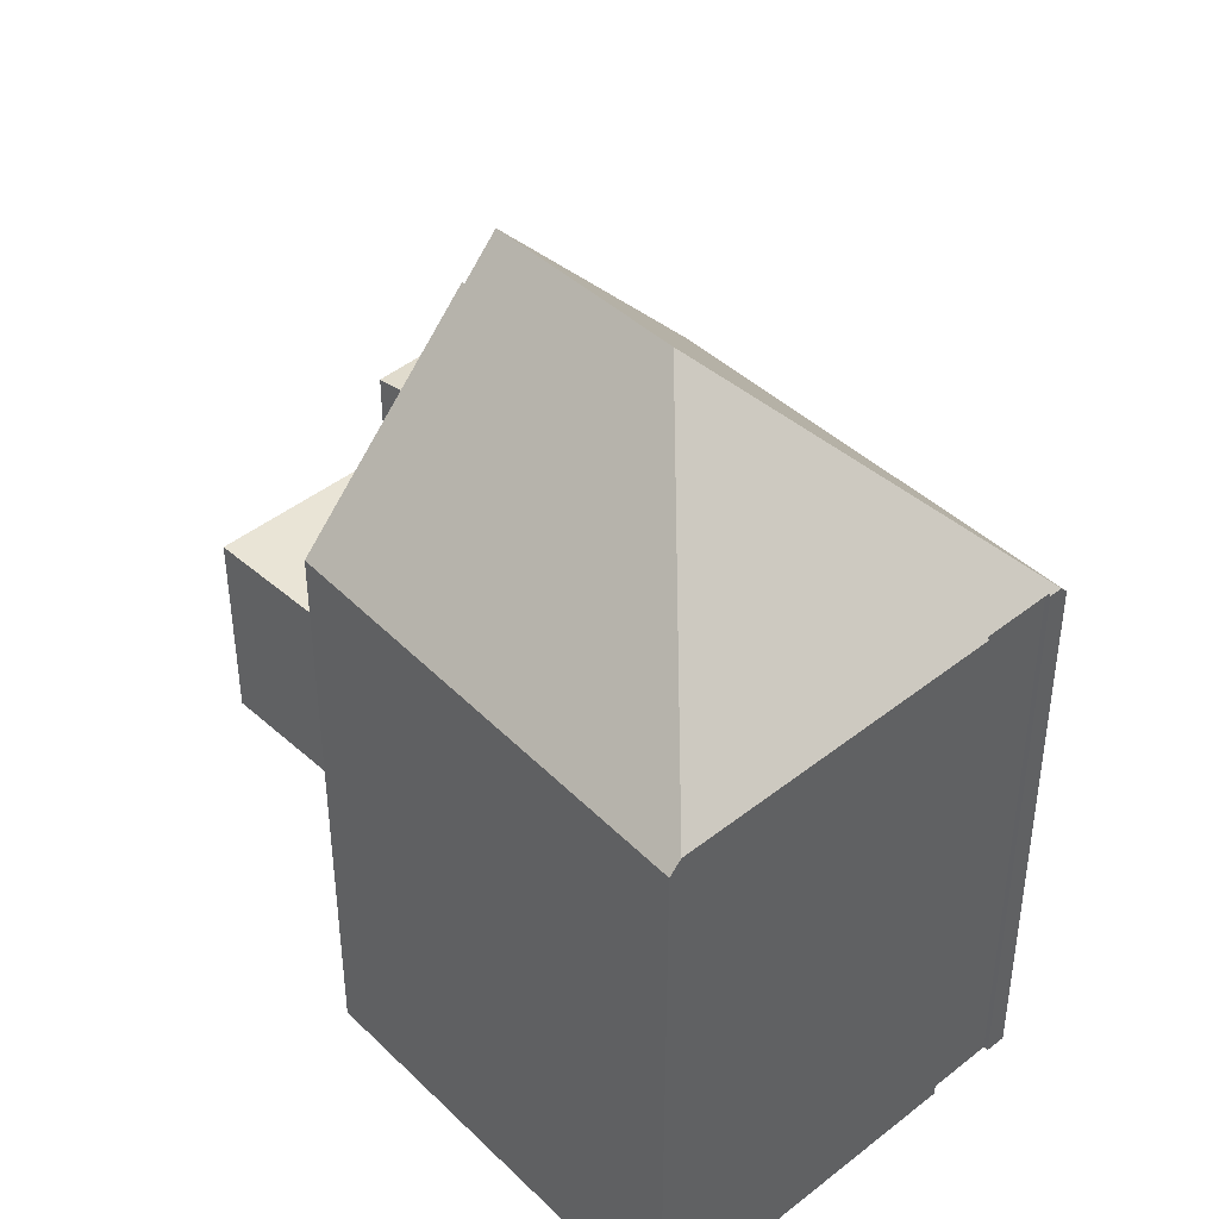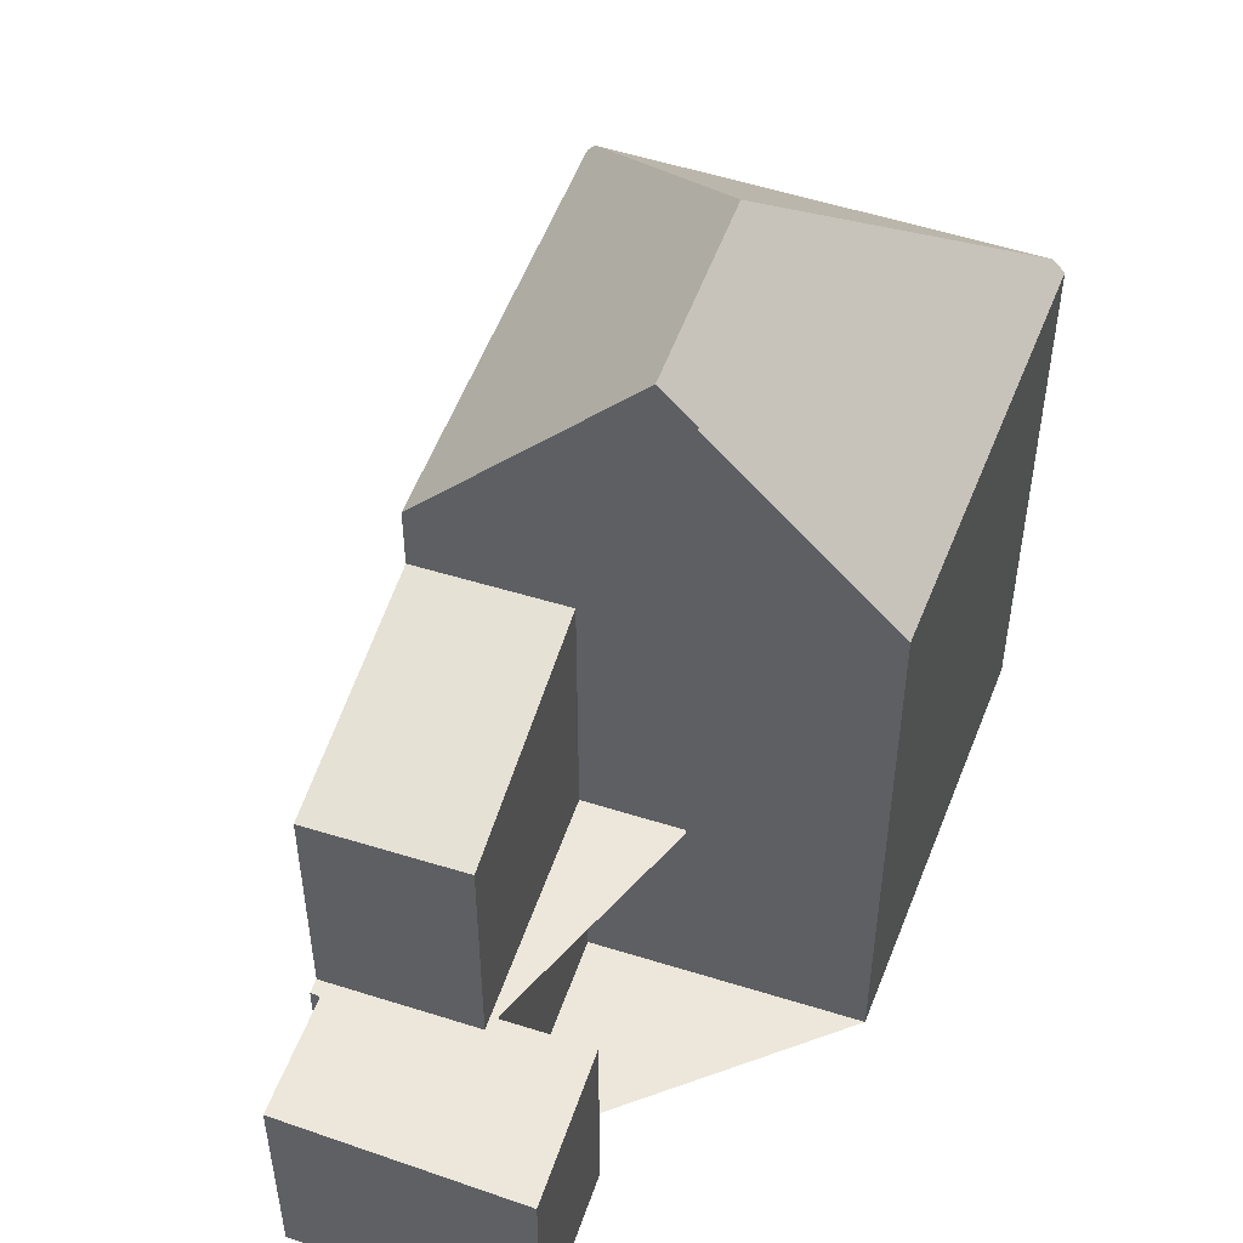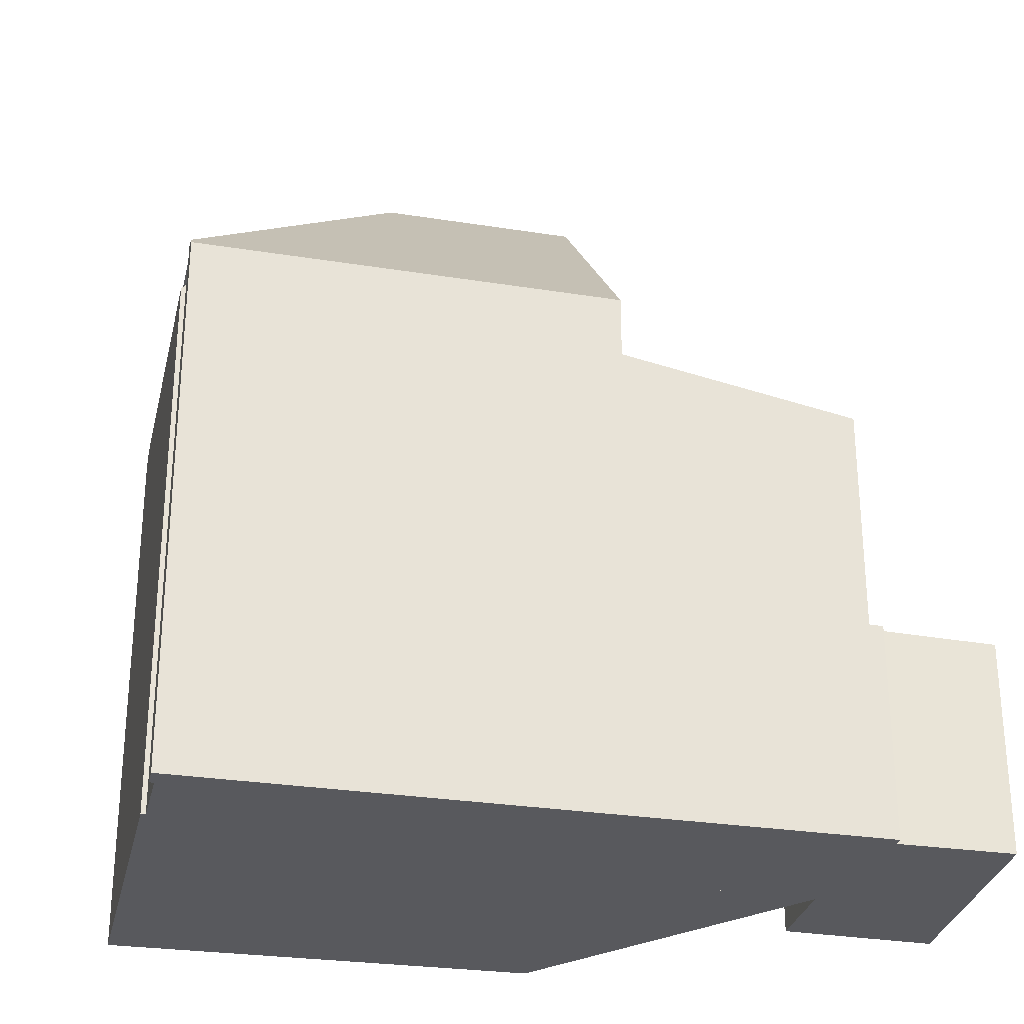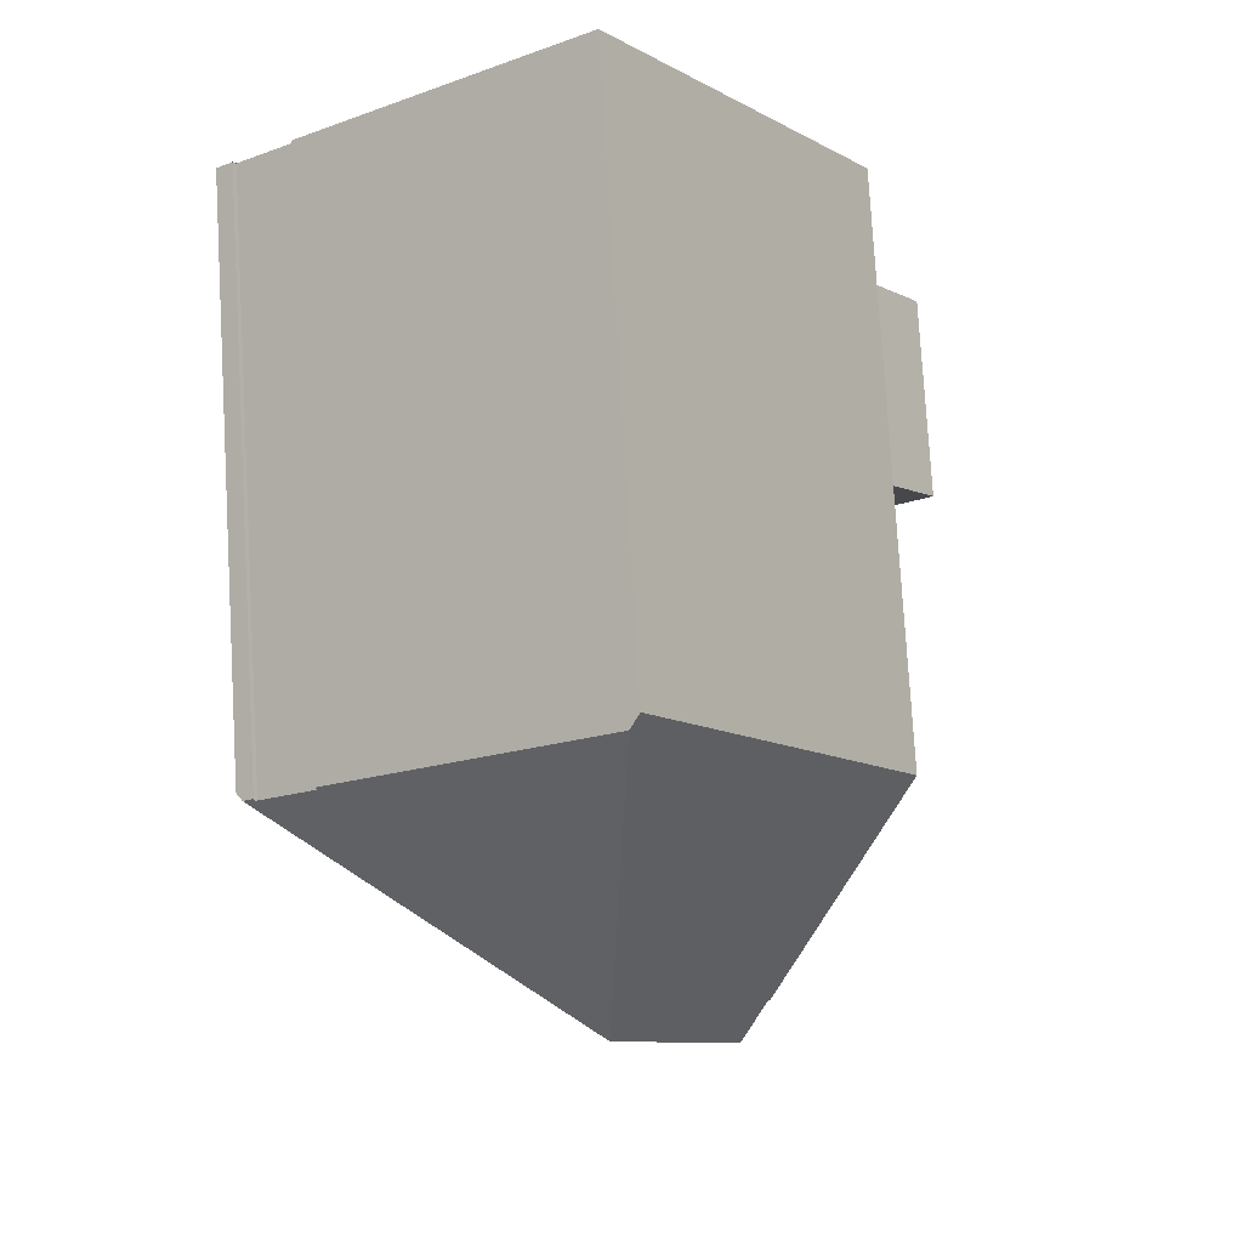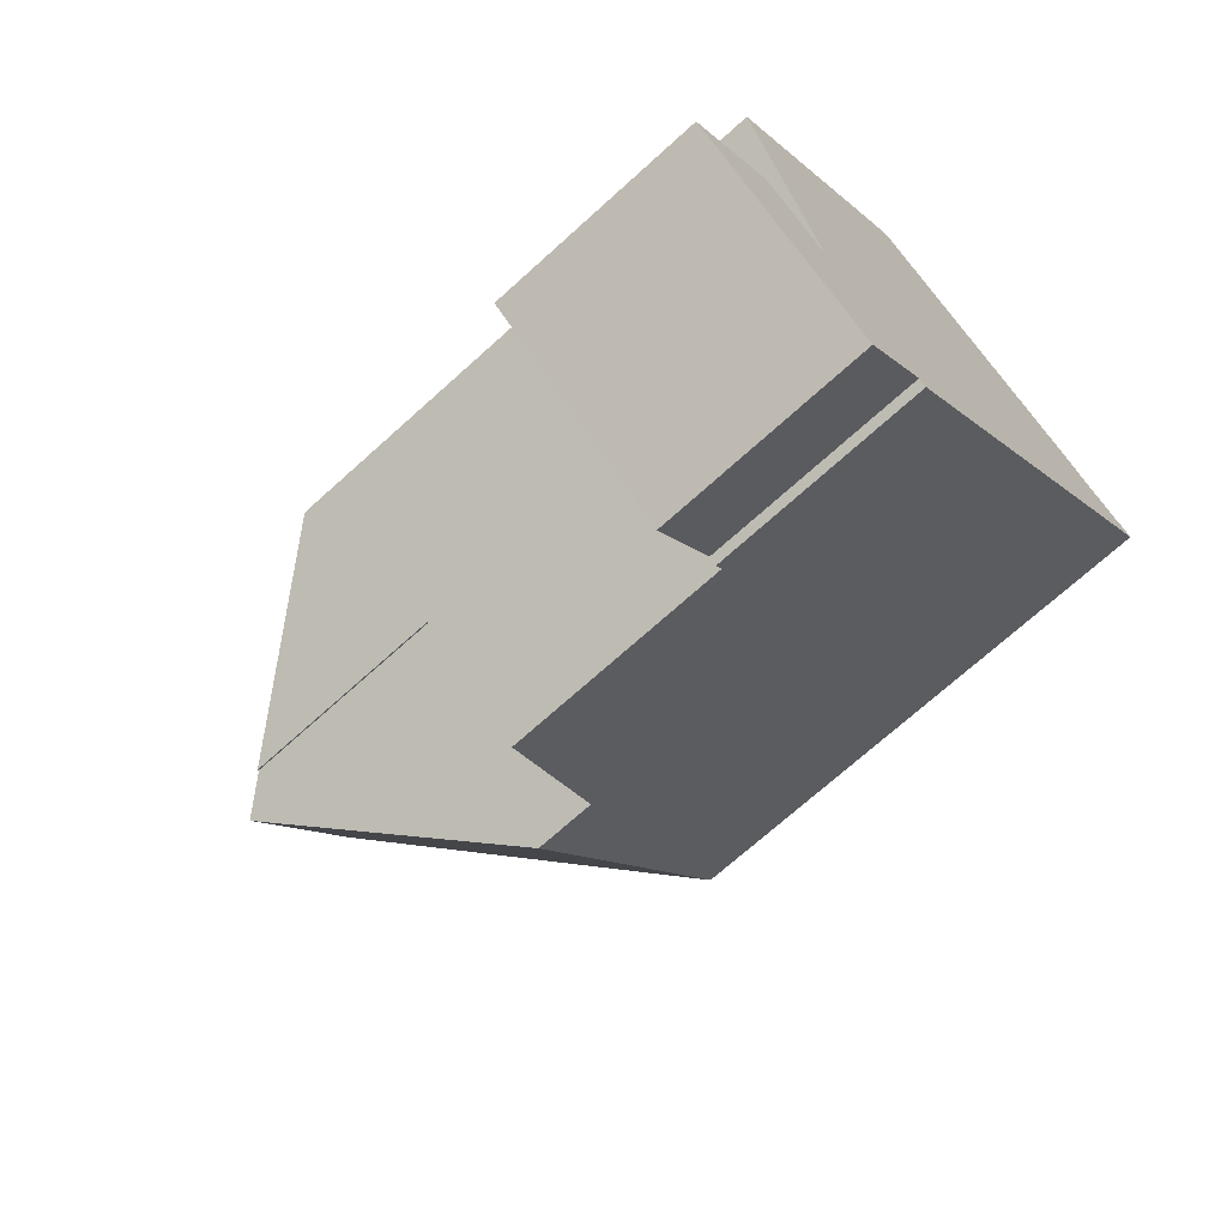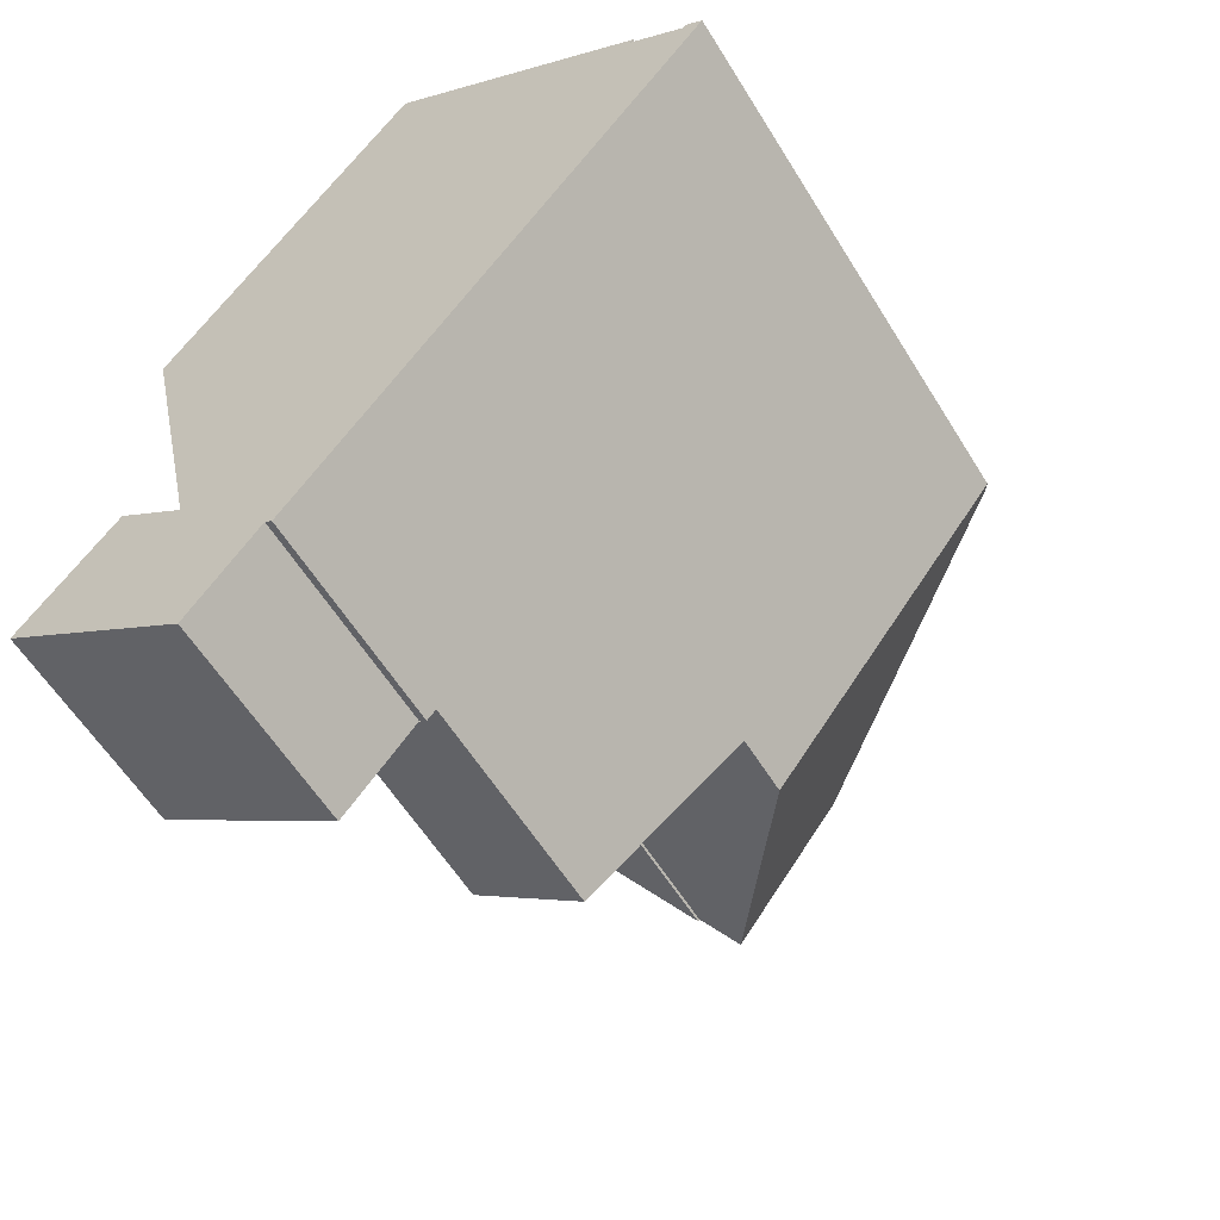
<metadata>
{"format":"obj","ext":"obj","renderer":"f3d","projection":"perspective","resolution":1024,"background":"white","views":[{"elev":44.3,"azim":173.9,"up":"+Z"},{"elev":52.4,"azim":56.3,"up":"+Z"},{"elev":-30.0,"azim":-65.9,"up":"+Z"},{"elev":78.1,"azim":-3.4,"up":"+Y"},{"elev":-70.4,"azim":132.2,"up":"+Y"},{"elev":-58.6,"azim":-148.6,"up":"+Y"}]}
</metadata>
<code>
v 1.521 101.2 1.177
v -1.583 105.6 1.059
v -5.902 102.4 1.109
v -4.986 103.1 1.206
v -4.95 103 1.262
v -5.662 102.5 1.263
v -5.698 102.5 1.207
v -0.7703 95.49 -3.209
v -0.6743 95.56 -3.211
v 0.1887 94.38 -3.247
v 2.617 96.13 -3.277
v 1.454 97.64 -3.229
v 0.5797 96.97 -3.219
v -1.127 99.18 -3.148
v -2.063 101.6 3.931
v -1.702 105.5 1.213
v -1.705 105.5 1.234
v -1.073 104.9 1.078
v -1.702 105.5 1.213
v -0.2145 99.88 3.471
v -2.063 101.6 3.931
v -2.664 98.04 1.063
v -0.5728 99.65 3.917
v -5.829 102.4 1.207
v -2.063 101.6 3.931
v -5.829 102.4 1.207
v -1.705 105.5 1.234
v -5.802 102.4 1.227
v -5.481 101.8 1.103
v -4.972 103.1 1.228
v -5.685 102.5 1.227
v -5.802 102.4 1.227
v -0.8754 95.63 -0.2947
v -2.664 98.04 0.248
v -0.2145 99.88 0.2552
v -0.2145 99.88 -3.159
v 1.468 97.62 -3.23
v 2.591 96.11 -3.277
v 0.1979 94.38 -3.247
v -0.05851 94.72 -3.237
v -0.6972 95.54 -3.21
v -0.2145 99.88 -3.159
v -0.8754 95.63 -3.205
v -3.943 99.75 1.081
v -0.8062 95.69 -0.2943
v -2.635 98.06 1.103
v -0.8062 95.69 -3.206
v -2.635 98.06 0.2482
v -2.664 98.04 0.248
v -2.635 98.06 0.2482
v -0.5728 99.65 3.917
v -0.2354 99.91 -3.158
v -0.5728 99.65 3.917
v 1.5 101.3 1.176
v -2.635 98.06 1.103
v -0.2354 99.91 -3.158
v -1.216 99.15 -3.147
v -0.2354 99.91 3.471
v -0.2354 99.91 0.2615
v -1.216 99.15 0.2561
v -2.664 98.04 1.063
v -0.8754 95.63 -0.2947
v -0.8062 95.69 -0.2943
v 0.6134 96.78 -3.222
v 0.6134 96.78 -0.2865
v -0.8754 95.63 -3.205
v -0.8062 95.69 -3.206
v 1.553 97.51 -3.233
v 1.555 97.51 -3.233
v -1.711 105.4 1.282
v -1.667 105.5 1.225
v -1.539 105.5 1.06
v -1.711 105.4 1.282
v -4.517 103.4 1.229
v -4.977 103.1 1.221
v -5.698 102.5 1.207
v -5.701 102.5 1.207
v 1.487 101.2 1.222
v 1.466 101.2 1.221
v -1.236 105 1.118
v -1.574 105.5 1.105
v -1.618 105.6 1.104
v -1.216 99.15 -3.147
v -1.216 99.15 3.038
v -1.216 99.15 0.2561
v 0.6134 96.78 -0.2865
v -1.216 99.15 0.2561
v -3.347 101.9 3.003
v -1.216 99.15 3.038
v -3.347 101.9 3.003
v 0.6134 96.78 -3.222
v -1.216 99.15 -3.147
v 1.652 95.44 -3.265
v -4.498 103.4 1.229
v -4.498 103.4 1.23
v -4.513 103.4 1.207
v 0.6134 96.78 -0.2865
v 0.6134 96.78 -3.222
v -2.003 102.3 3.48
v -0.2354 99.91 -3.158
v -0.2354 99.91 3.471
v -0.2354 99.91 0.2615
v -0.2354 99.91 3.471
v -0.2145 99.88 3.471
v -2.003 102.3 3.48
v -3.419 104.2 1.25
v -3.431 104.2 1.231
v -3.444 104.2 1.209
v 2.531 96.19 -3.274
v 1.602 95.5 -3.263
v 0.1629 94.43 -3.246
v 2.556 96.21 -3.275
v 0.155 94.42 -3.246
v 1.5 101.3 1.176
v 1.521 101.2 1.177
v 1.521 101.2 -5.977
v 1.5 101.3 -5.977
v -1.618 105.6 1.104
v -1.583 105.6 1.059
v -1.583 105.6 -5.977
v -1.618 105.6 -5.977
v -5.481 101.8 1.103
v -5.902 102.4 1.109
v -5.902 102.4 -5.977
v -5.481 101.8 -5.977
v -4.977 103.1 1.221
v -4.986 103.1 1.206
v -4.986 103.1 -5.977
v -4.977 103.1 -5.977
v -5.662 102.5 1.263
v -4.95 103 1.262
v -4.95 103 -5.977
v -5.662 102.5 -5.977
v -5.685 102.5 1.227
v -5.662 102.5 1.263
v -5.662 102.5 -5.977
v -5.685 102.5 -5.977
v -5.701 102.5 1.207
v -5.698 102.5 1.207
v -5.698 102.5 -5.977
v -5.701 102.5 -5.977
v -0.6972 95.54 -3.21
v -0.7703 95.49 -3.209
v -0.7703 95.49 -5.977
v -0.6972 95.54 -5.977
v -0.05851 94.72 -3.237
v -0.6743 95.56 -3.211
v -0.6743 95.56 -5.977
v -0.05851 94.72 -5.977
v 0.1979 94.38 -3.247
v 0.1887 94.38 -3.247
v 0.1887 94.38 -5.977
v 0.1979 94.38 -5.977
v 2.556 96.21 -3.275
v 2.617 96.13 -3.277
v 2.617 96.13 -5.977
v 2.556 96.21 -5.977
v 0.5797 96.97 -3.219
v 1.454 97.64 -3.229
v 1.454 97.64 -5.977
v 0.5797 96.97 -5.977
v -1.127 99.18 -3.148
v 0.5797 96.97 -3.219
v 0.5797 96.97 -5.977
v -1.127 99.18 -5.977
v -0.2145 99.88 -3.159
v -1.127 99.18 -3.148
v -1.127 99.18 -5.977
v -0.2145 99.88 -5.977
v -1.539 105.5 1.06
v -1.073 104.9 1.078
v -1.073 104.9 -5.977
v -1.539 105.5 -5.977
v -3.444 104.2 1.209
v -1.702 105.5 1.213
v -1.702 105.5 -5.977
v -3.444 104.2 -5.977
v -5.902 102.4 1.109
v -5.829 102.4 1.207
v -5.829 102.4 -5.977
v -5.902 102.4 -5.977
v -3.943 99.75 1.081
v -5.481 101.8 1.103
v -5.481 101.8 -5.977
v -3.943 99.75 -5.977
v -4.95 103 1.262
v -4.972 103.1 1.228
v -4.972 103.1 -5.977
v -4.95 103 -5.977
v -5.698 102.5 1.207
v -5.685 102.5 1.227
v -5.685 102.5 -5.977
v -5.698 102.5 -5.977
v 1.454 97.64 -3.229
v 1.468 97.62 -3.23
v 1.468 97.62 -5.977
v 1.454 97.64 -5.977
v 2.617 96.13 -3.277
v 2.591 96.11 -3.277
v 2.591 96.11 -5.977
v 2.617 96.13 -5.977
v 1.652 95.44 -3.265
v 0.1979 94.38 -3.247
v 0.1979 94.38 -5.977
v 1.652 95.44 -5.977
v 0.155 94.42 -3.246
v -0.05851 94.72 -3.237
v -0.05851 94.72 -5.977
v 0.155 94.42 -5.977
v -0.6743 95.56 -3.211
v -0.6972 95.54 -3.21
v -0.6972 95.54 -5.977
v -0.6743 95.56 -5.977
v -2.664 98.04 1.063
v -3.943 99.75 1.081
v -3.943 99.75 -5.977
v -2.664 98.04 -5.977
v -0.8754 95.63 -0.2947
v -2.664 98.04 0.248
v -2.664 98.04 -5.977
v -0.8754 95.63 -5.977
v -1.073 104.9 1.078
v 1.5 101.3 1.176
v 1.5 101.3 -5.977
v -1.073 104.9 -5.977
v -0.7703 95.49 -3.209
v -0.8754 95.63 -3.205
v -0.8754 95.63 -5.977
v -0.7703 95.49 -5.977
v 1.468 97.62 -3.23
v 1.555 97.51 -3.233
v 1.555 97.51 -5.977
v 1.468 97.62 -5.977
v -1.583 105.6 1.059
v -1.539 105.5 1.06
v -1.539 105.5 -5.977
v -1.583 105.6 -5.977
v -4.972 103.1 1.228
v -4.977 103.1 1.221
v -4.977 103.1 -5.977
v -4.972 103.1 -5.977
v -5.829 102.4 1.207
v -5.701 102.5 1.207
v -5.701 102.5 -5.977
v -5.829 102.4 -5.977
v 1.521 101.2 1.177
v 1.487 101.2 1.222
v 1.487 101.2 -5.977
v 1.521 101.2 -5.977
v -1.702 105.5 1.213
v -1.618 105.6 1.104
v -1.618 105.6 -5.977
v -1.702 105.5 -5.977
v 2.591 96.11 -3.277
v 1.652 95.44 -3.265
v 1.652 95.44 -5.977
v 2.591 96.11 -5.977
v -4.986 103.1 1.206
v -4.513 103.4 1.207
v -4.513 103.4 -5.977
v -4.986 103.1 -5.977
v 1.487 101.2 1.222
v -0.2145 99.88 3.471
v -0.2145 99.88 -5.977
v 1.487 101.2 -5.977
v -4.513 103.4 1.207
v -3.444 104.2 1.209
v -3.444 104.2 -5.977
v -4.513 103.4 -5.977
v 1.555 97.51 -3.233
v 2.556 96.21 -3.275
v 2.556 96.21 -5.977
v 1.555 97.51 -5.977
v 0.1887 94.38 -3.247
v 0.155 94.42 -3.246
v 0.155 94.42 -5.977
v 0.1887 94.38 -5.977
v -1.127 99.18 -5.977
v 0.5797 96.97 -5.977
v 1.454 97.64 -5.977
v 2.617 96.13 -5.977
v 0.1887 94.38 -5.977
v -0.6743 95.56 -5.977
v -0.7703 95.49 -5.977
v -5.902 102.4 -5.977
v -5.698 102.5 -5.977
v -5.662 102.5 -5.977
v -4.95 103 -5.977
v -4.986 103.1 -5.977
v -1.583 105.6 -5.977
v 1.521 101.2 -5.977
f 82 16 17 71 81
f 71 17 73
f 106 95 90 21 99
f 28 26 3 29
f 75 30 74
f 77 24 32 31 76
f 46 22 34 48
f 69 37 68
f 113 10 39 111
f 47 43 33 45
f 84 46 48 85
f 63 50 49 62
f 87 50 63 86
f 104 78 79 103
f 89 51 25 88
f 59 35 20 58
f 56 42 35 59
f 64 57 60 65
f 55 44 61
f 66 8 41 67
f 111 39 93 110
f 109 38 11 112
f 81 71 80
f 103 79 80 71 73 105
f 107 94 95 106
f 108 96 94 107
f 76 7 77
f 78 1 54 79
f 80 18 72 81
f 79 54 18 80
f 81 72 2 82
f 88 28 29 44 55 89
f 91 68 37 12 13 14 36 52 92
f 110 93 38 109
f 94 74 95
f 96 4 75 74 94
f 95 74 30 5 6 31 32 90
f 98 47 45 97
f 101 23 84 85 102
f 102 85 83 100
f 105 15 53 103
f 106 70 27 107
f 107 27 19 108
f 99 70 106
f 109 68 91 110
f 110 91 67 41 9 40 111
f 112 69 68 109
f 111 40 113
f 115 116 117 114
f 119 120 121 118
f 123 124 125 122
f 127 128 129 126
f 131 132 133 130
f 135 136 137 134
f 139 140 141 138
f 143 144 145 142
f 147 148 149 146
f 151 152 153 150
f 155 156 157 154
f 159 160 161 158
f 163 164 165 162
f 167 168 169 166
f 171 172 173 170
f 175 176 177 174
f 179 180 181 178
f 183 184 185 182
f 187 188 189 186
f 191 192 193 190
f 195 196 197 194
f 199 200 201 198
f 203 204 205 202
f 207 208 209 206
f 211 212 213 210
f 215 216 217 214
f 219 220 221 218
f 223 224 225 222
f 227 228 229 226
f 231 232 233 230
f 235 236 237 234
f 239 240 241 238
f 243 244 245 242
f 247 248 249 246
f 251 252 253 250
f 255 256 257 254
f 259 260 261 258
f 263 264 265 262
f 267 268 269 266
f 271 272 273 270
f 275 276 277 274
f 279 280 281 282 283 284 285 286 287 288 289 290 291 278

</code>
